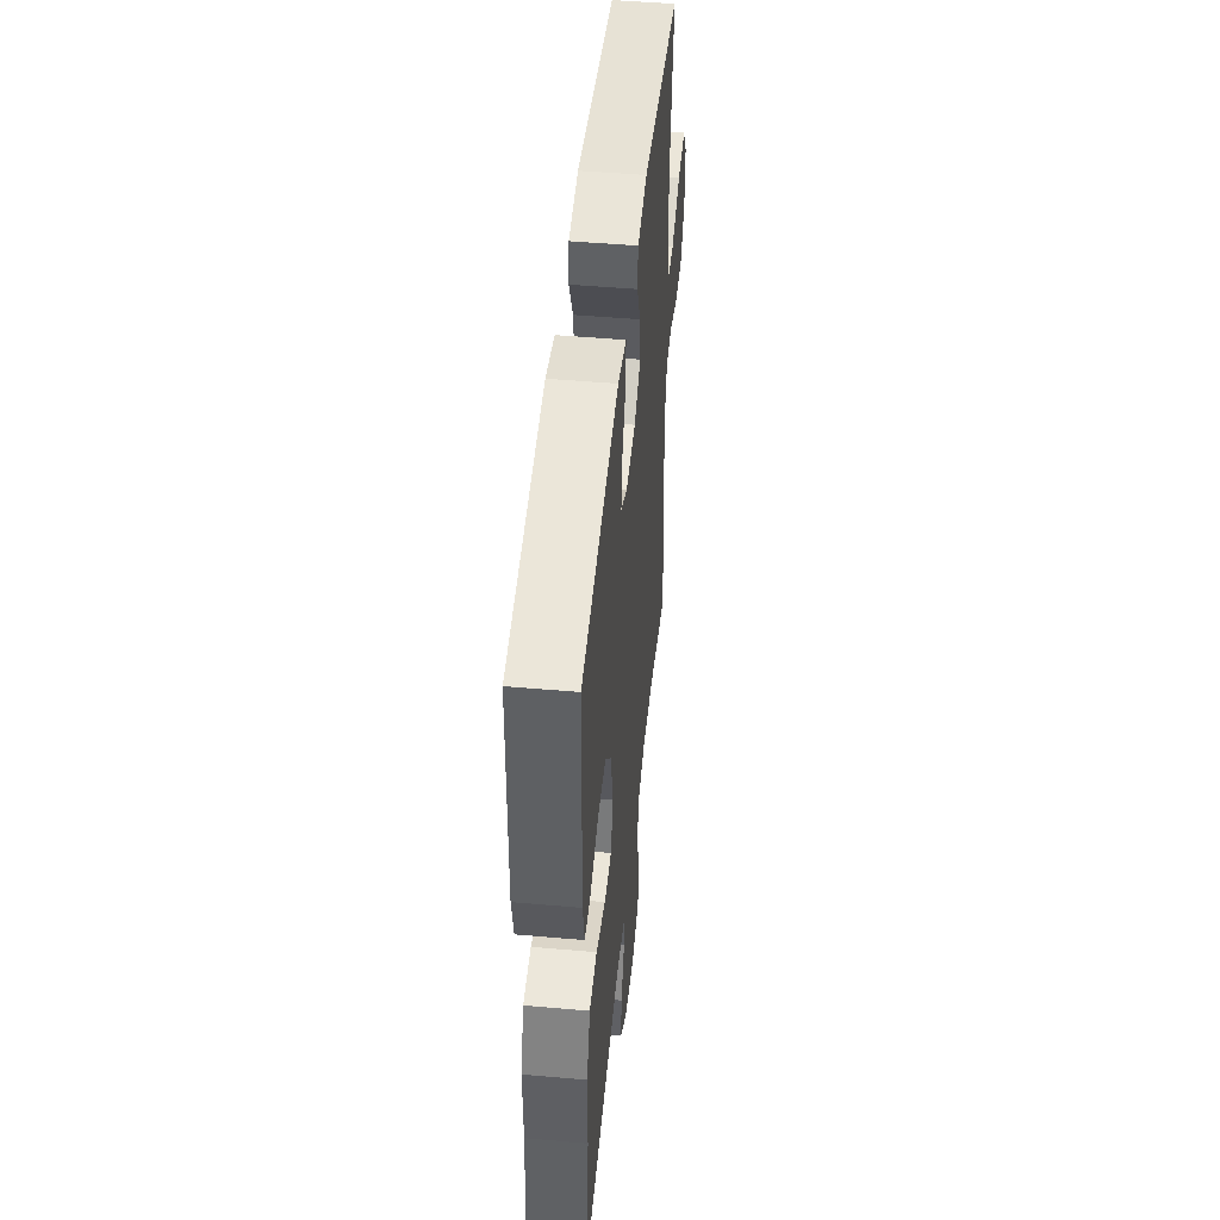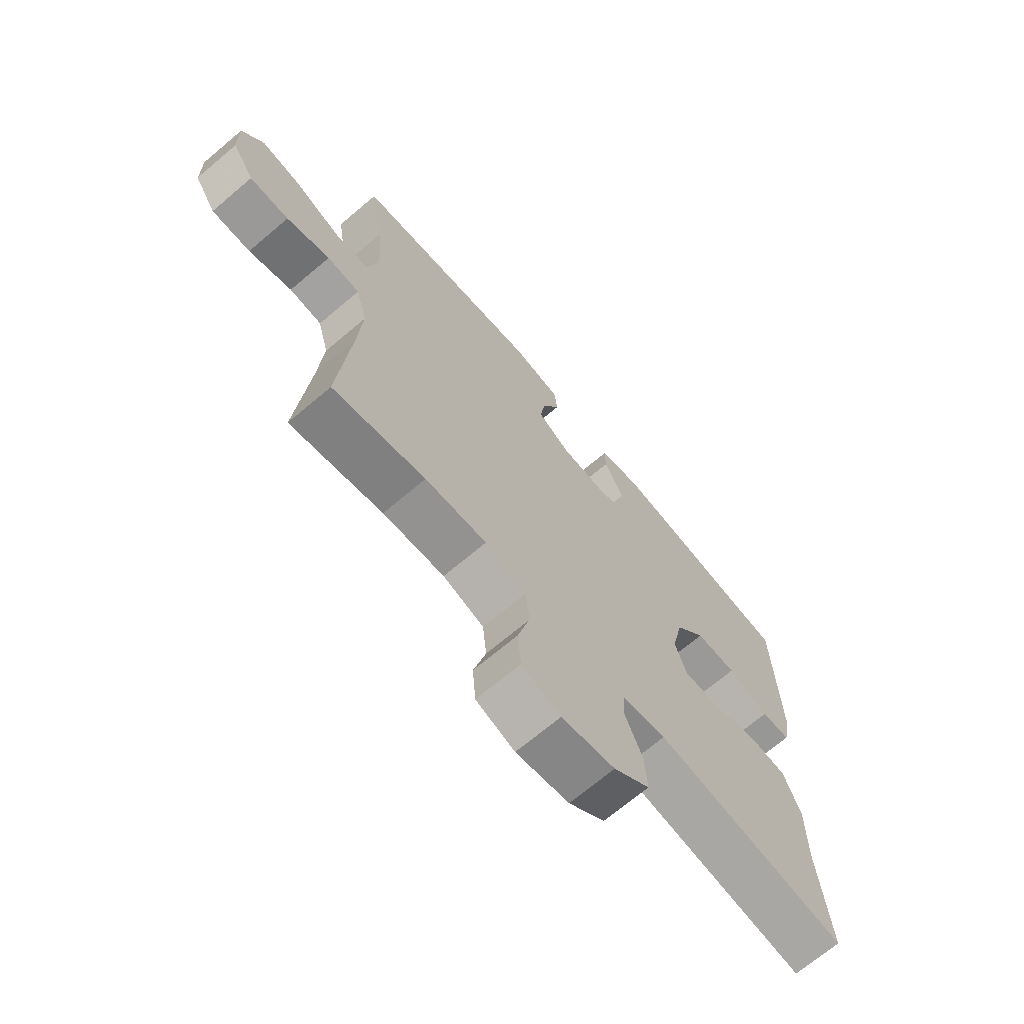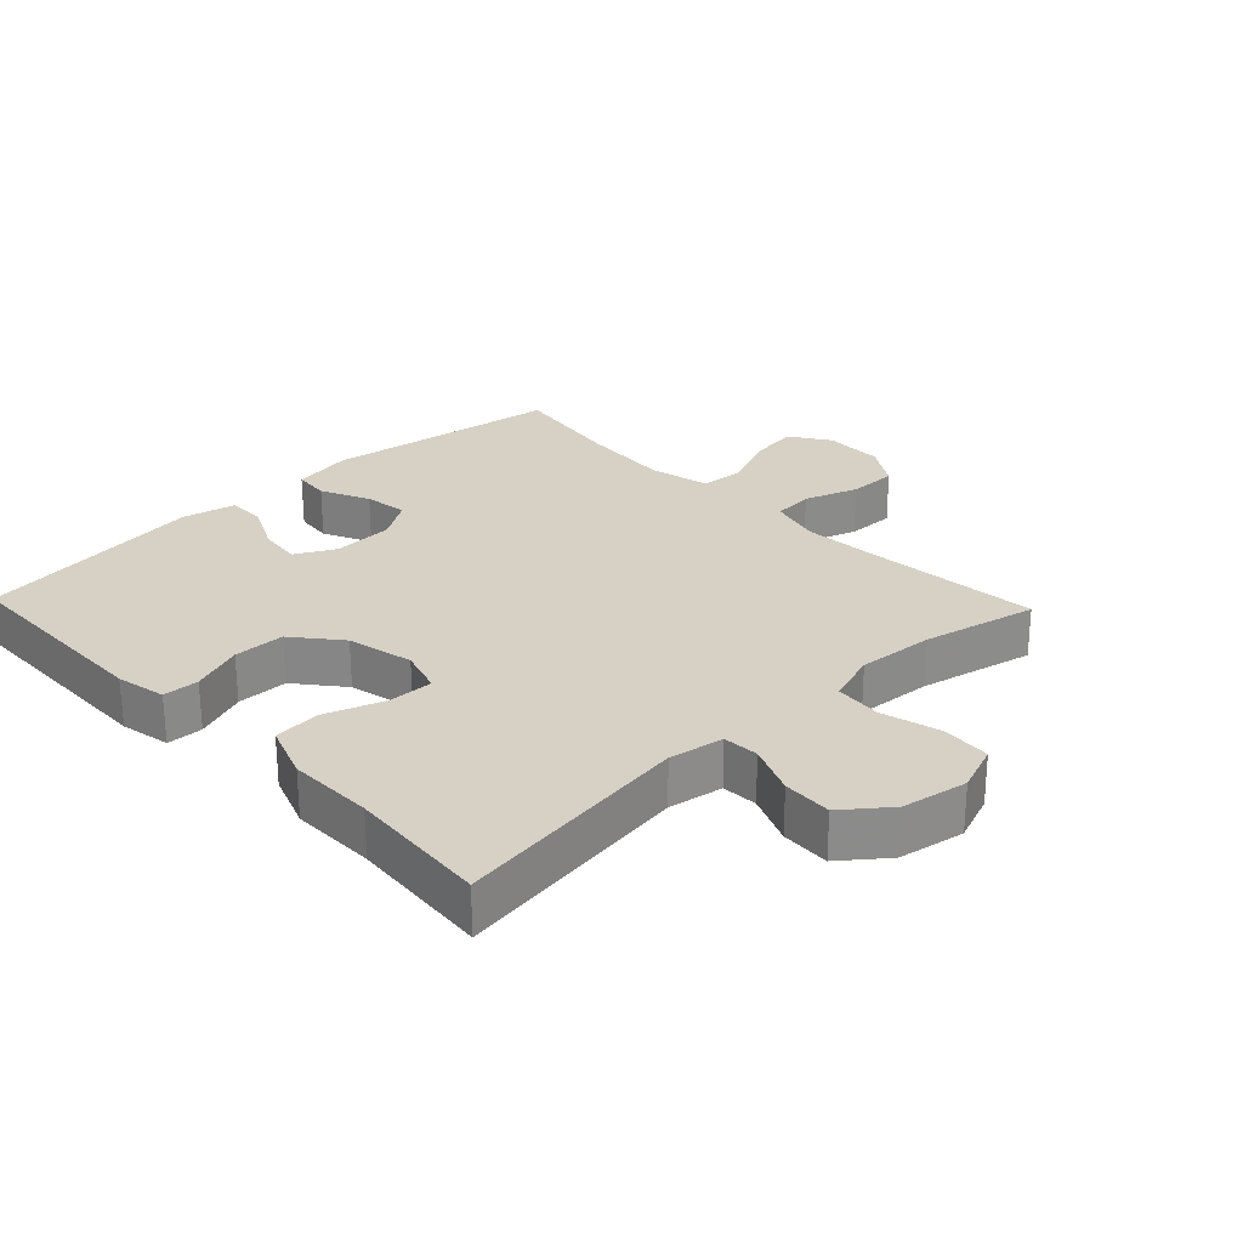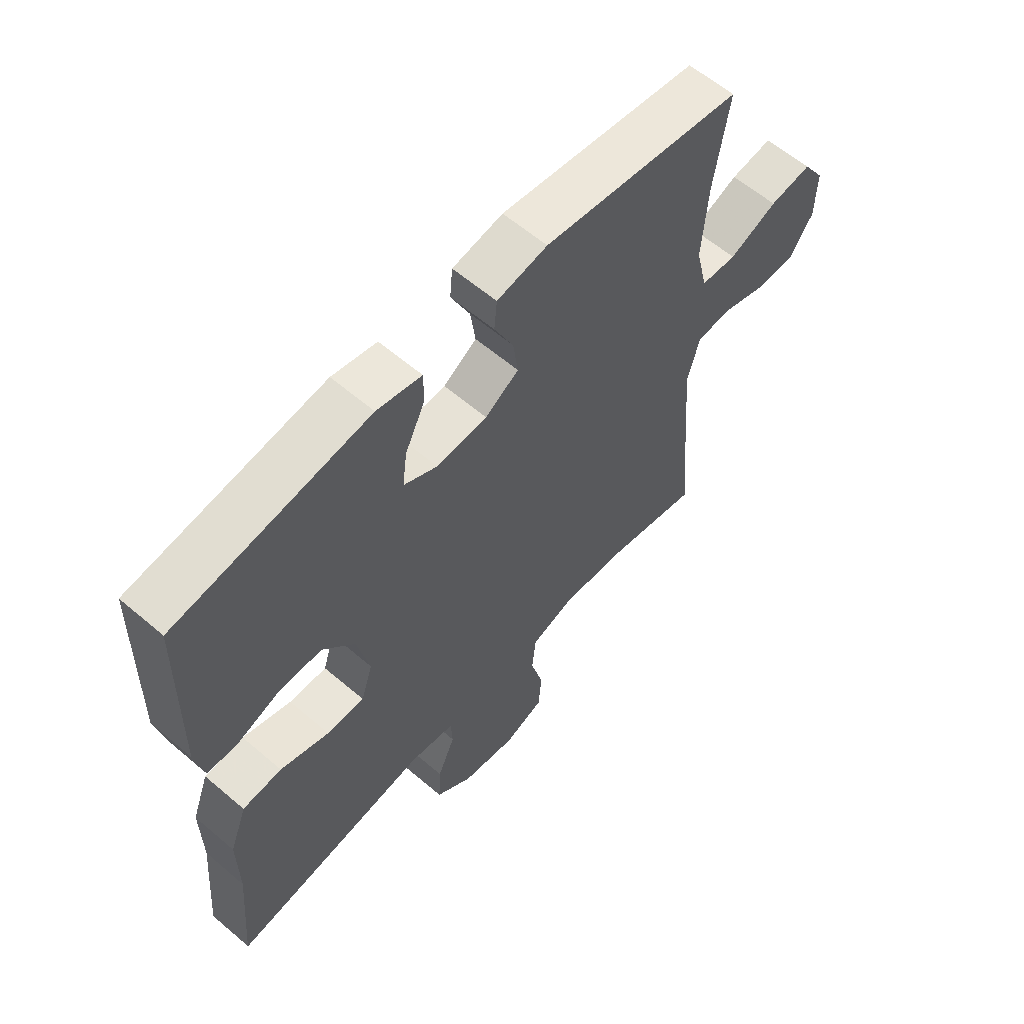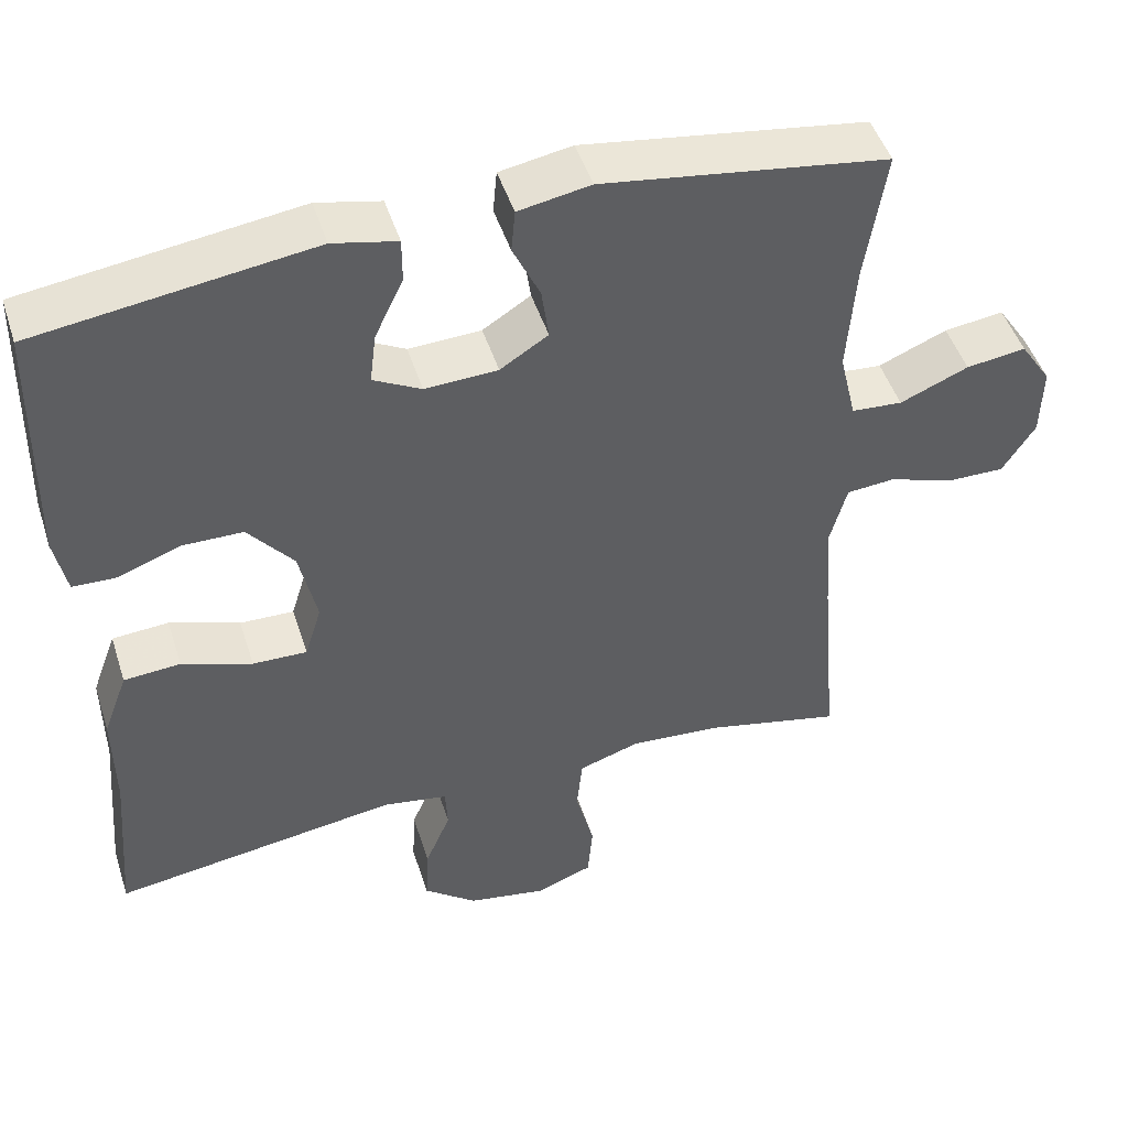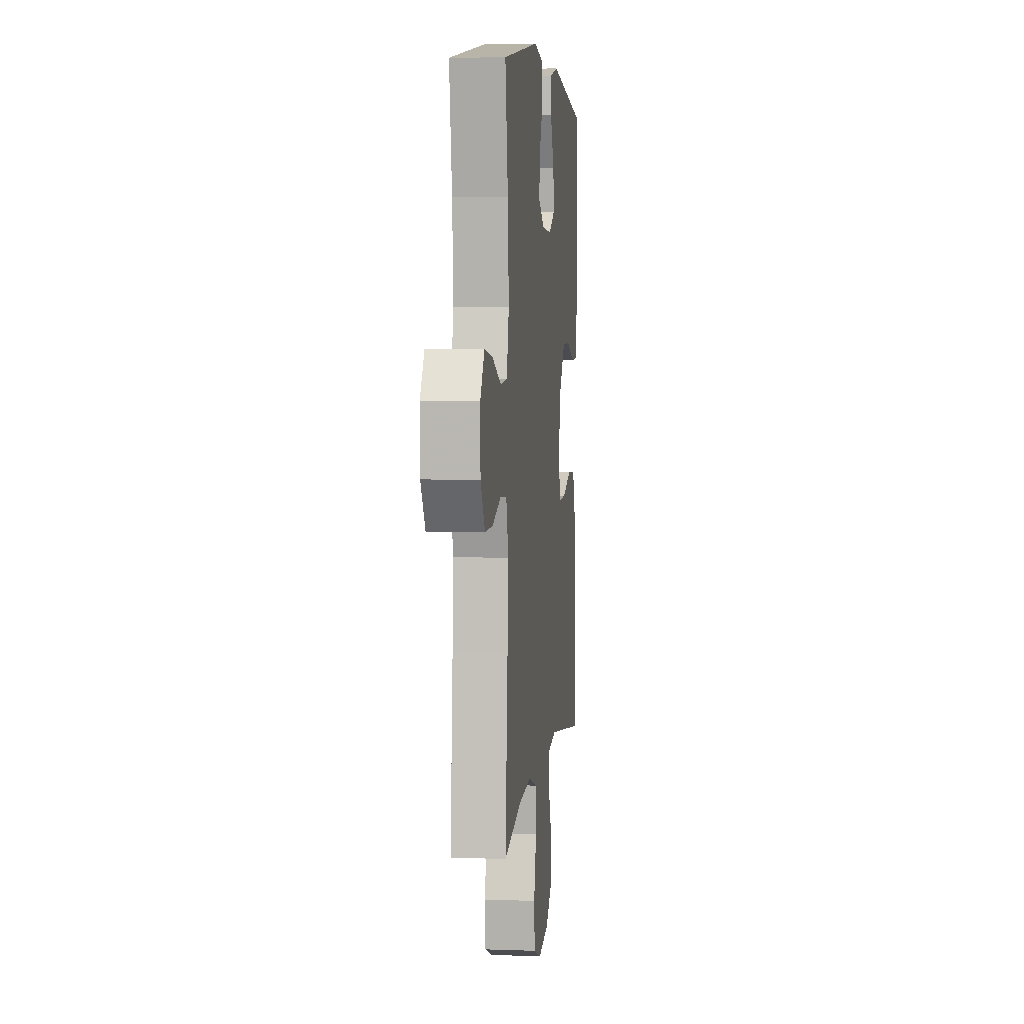
<metadata>
{"format":"obj","ext":"obj","renderer":"f3d","projection":"perspective","resolution":1024,"background":"white","views":[{"elev":48.5,"azim":95.6,"up":"+Z"},{"elev":-69.6,"azim":-49.8,"up":"+Z"},{"elev":26.6,"azim":136.3,"up":"+Y"},{"elev":60.5,"azim":131.1,"up":"+Z"},{"elev":47.8,"azim":162.4,"up":"+Z"},{"elev":4.8,"azim":-83.5,"up":"+Z"}]}
</metadata>
<code>
v -0.5 0.07 0.5
v -0.144 0.07 0.553
v -0.054 0.07 0.537
v -0.049 0.07 0.483
v -0.083 0.07 0.41
v -0.092 0.07 0.344
v -0.032 0.07 0.306
v 0.059 0.07 0.302
v 0.119 0.07 0.334
v 0.111 0.07 0.398
v 0.075 0.07 0.473
v 0.075 0.07 0.529
v 0.155 0.07 0.547
v 0.5 0.07 0.5
v 0.507 0.07 0.184
v 0.492 0.07 0.109
v 0.438 0.07 0.107
v 0.36 0.07 0.136
v 0.283 0.07 0.135
v 0.226 0.07 0.065
v 0.204 0.07 -0.035
v 0.225 0.07 -0.103
v 0.293 0.07 -0.101
v 0.381 0.07 -0.07
v 0.452 0.07 -0.075
v 0.483 0.07 -0.159
v 0.482 0.07 -0.288
v 0.5 0.07 -0.5
v 0.141 0.07 -0.449
v 0.059 0.07 -0.463
v 0.056 0.07 -0.517
v 0.088 0.07 -0.593
v 0.092 0.07 -0.667
v 0.025 0.07 -0.72
v -0.074 0.07 -0.738
v -0.146 0.07 -0.711
v -0.152 0.07 -0.638
v -0.129 0.07 -0.548
v -0.136 0.07 -0.477
v -0.213 0.07 -0.452
v -0.328 0.07 -0.461
v -0.5 0.07 -0.5
v -0.478 0.07 -0.241
v -0.47 0.07 -0.121
v -0.491 0.07 -0.043
v -0.552 0.07 -0.038
v -0.633 0.07 -0.066
v -0.706 0.07 -0.067
v -0.747 0.07 -0.003
v -0.749 0.07 0.087
v -0.71 0.07 0.146
v -0.635 0.07 0.136
v -0.549 0.07 0.1
v -0.485 0.07 0.105
v -0.464 0.07 0.194
v -0.474 0.07 0.331
v -0.5 0 0.5
v -0.144 0 0.553
v -0.054 0 0.537
v -0.049 0 0.483
v -0.083 0 0.41
v -0.092 0 0.344
v -0.032 0 0.306
v 0.059 0 0.302
v 0.119 0 0.334
v 0.111 0 0.398
v 0.075 0 0.473
v 0.075 0 0.529
v 0.155 0 0.547
v 0.5 0 0.5
v 0.507 0 0.184
v 0.492 0 0.109
v 0.438 0 0.107
v 0.36 0 0.136
v 0.283 0 0.135
v 0.226 0 0.065
v 0.204 0 -0.035
v 0.225 0 -0.103
v 0.293 0 -0.101
v 0.381 0 -0.07
v 0.452 0 -0.075
v 0.483 0 -0.159
v 0.482 0 -0.288
v 0.5 0 -0.5
v 0.141 0 -0.449
v 0.059 0 -0.463
v 0.056 0 -0.517
v 0.088 0 -0.593
v 0.092 0 -0.667
v 0.025 0 -0.72
v -0.074 0 -0.738
v -0.146 0 -0.711
v -0.152 0 -0.638
v -0.129 0 -0.548
v -0.136 0 -0.477
v -0.213 0 -0.452
v -0.328 0 -0.461
v -0.5 0 -0.5
v -0.478 0 -0.241
v -0.47 0 -0.121
v -0.491 0 -0.043
v -0.552 0 -0.038
v -0.633 0 -0.066
v -0.706 0 -0.067
v -0.747 0 -0.003
v -0.749 0 0.087
v -0.71 0 0.146
v -0.635 0 0.136
v -0.549 0 0.1
v -0.485 0 0.105
v -0.464 0 0.194
v -0.474 0 0.331
f 51 52 53
f 50 51 53
f 49 50 53
f 48 49 53
f 47 48 53
f 46 47 53
f 45 46 53 54
f 44 45 54 55
f 41 42 43
f 40 41 43 44
f 39 40 44 55
f 36 37 38
f 35 36 38
f 34 35 38
f 33 34 38
f 32 33 38
f 31 32 38
f 30 31 38 39
f 39 55 56
f 30 39 56
f 29 30 56
f 25 26 27
f 24 25 27
f 23 24 27
f 27 28 29
f 23 27 29
f 22 23 29
f 16 17 18
f 15 16 18
f 14 15 18
f 13 14 18
f 12 13 18
f 11 12 18
f 10 11 18
f 9 10 18 19
f 8 9 19 20
f 3 4 5
f 2 3 5
f 1 2 5
f 56 1 5
f 56 5 6
f 56 6 7
f 29 56 7
f 22 29 7
f 21 22 7
f 7 8 20 21
f 109 108 107
f 109 107 106
f 109 106 105
f 109 105 104
f 109 104 103
f 109 103 102
f 110 109 102 101
f 111 110 101 100
f 99 98 97
f 100 99 97 96
f 111 100 96 95
f 94 93 92
f 94 92 91
f 94 91 90
f 94 90 89
f 94 89 88
f 94 88 87
f 95 94 87 86
f 112 111 95
f 112 95 86
f 112 86 85
f 83 82 81
f 83 81 80
f 83 80 79
f 85 84 83
f 85 83 79
f 85 79 78
f 74 73 72
f 74 72 71
f 74 71 70
f 74 70 69
f 74 69 68
f 74 68 67
f 74 67 66
f 75 74 66 65
f 76 75 65 64
f 61 60 59
f 61 59 58
f 61 58 57
f 61 57 112
f 62 61 112
f 63 62 112
f 63 112 85
f 63 85 78
f 63 78 77
f 77 76 64 63
f 1 57 58 2
f 2 58 59 3
f 3 59 60 4
f 4 60 61 5
f 5 61 62 6
f 6 62 63 7
f 7 63 64 8
f 8 64 65 9
f 9 65 66 10
f 10 66 67 11
f 11 67 68 12
f 12 68 69 13
f 13 69 70 14
f 14 70 71 15
f 15 71 72 16
f 16 72 73 17
f 17 73 74 18
f 18 74 75 19
f 19 75 76 20
f 20 76 77 21
f 21 77 78 22
f 22 78 79 23
f 23 79 80 24
f 24 80 81 25
f 25 81 82 26
f 26 82 83 27
f 27 83 84 28
f 28 84 85 29
f 29 85 86 30
f 30 86 87 31
f 31 87 88 32
f 32 88 89 33
f 33 89 90 34
f 34 90 91 35
f 35 91 92 36
f 36 92 93 37
f 37 93 94 38
f 38 94 95 39
f 39 95 96 40
f 40 96 97 41
f 41 97 98 42
f 42 98 99 43
f 43 99 100 44
f 44 100 101 45
f 45 101 102 46
f 46 102 103 47
f 47 103 104 48
f 48 104 105 49
f 49 105 106 50
f 50 106 107 51
f 51 107 108 52
f 52 108 109 53
f 53 109 110 54
f 54 110 111 55
f 55 111 112 56
f 56 112 57 1

</code>
